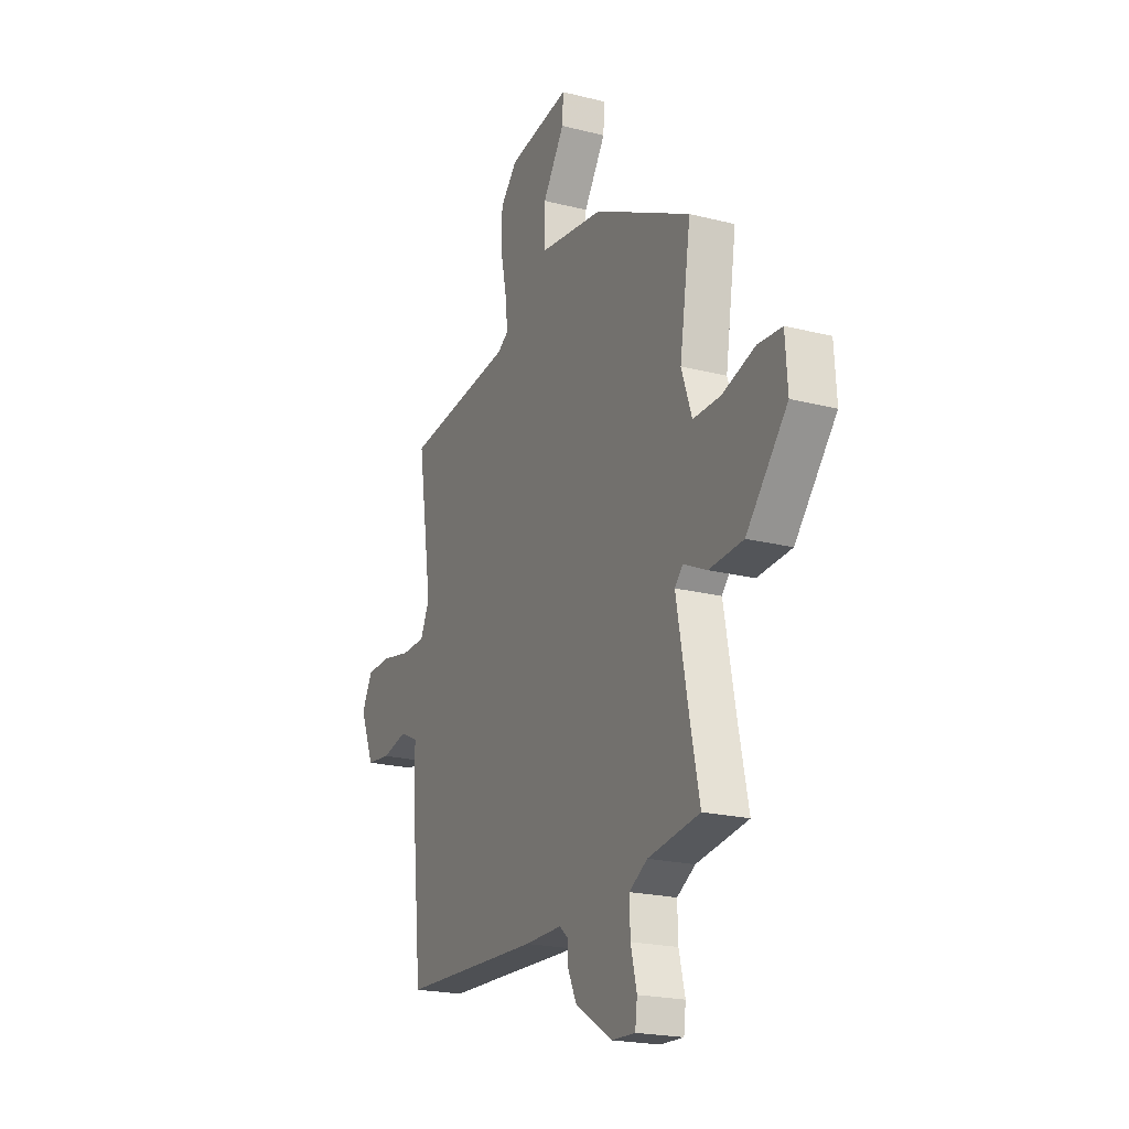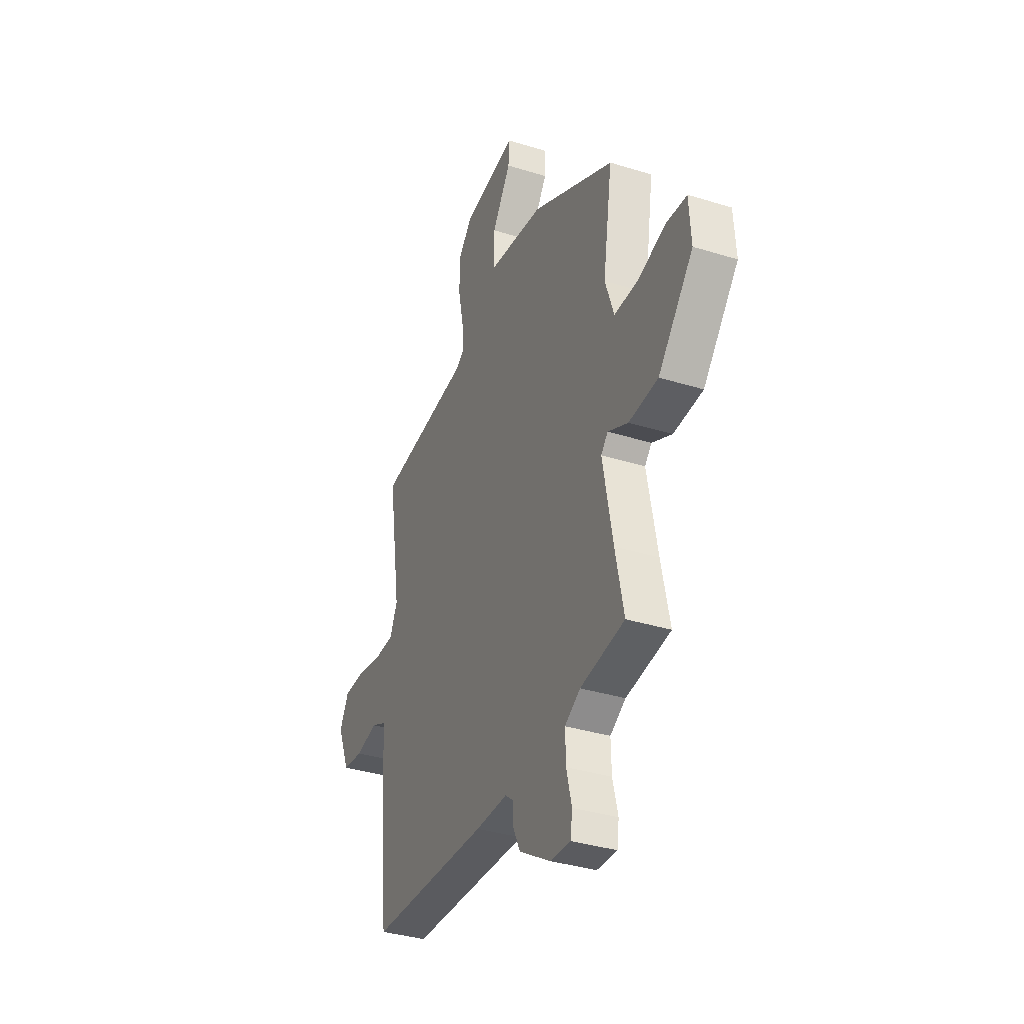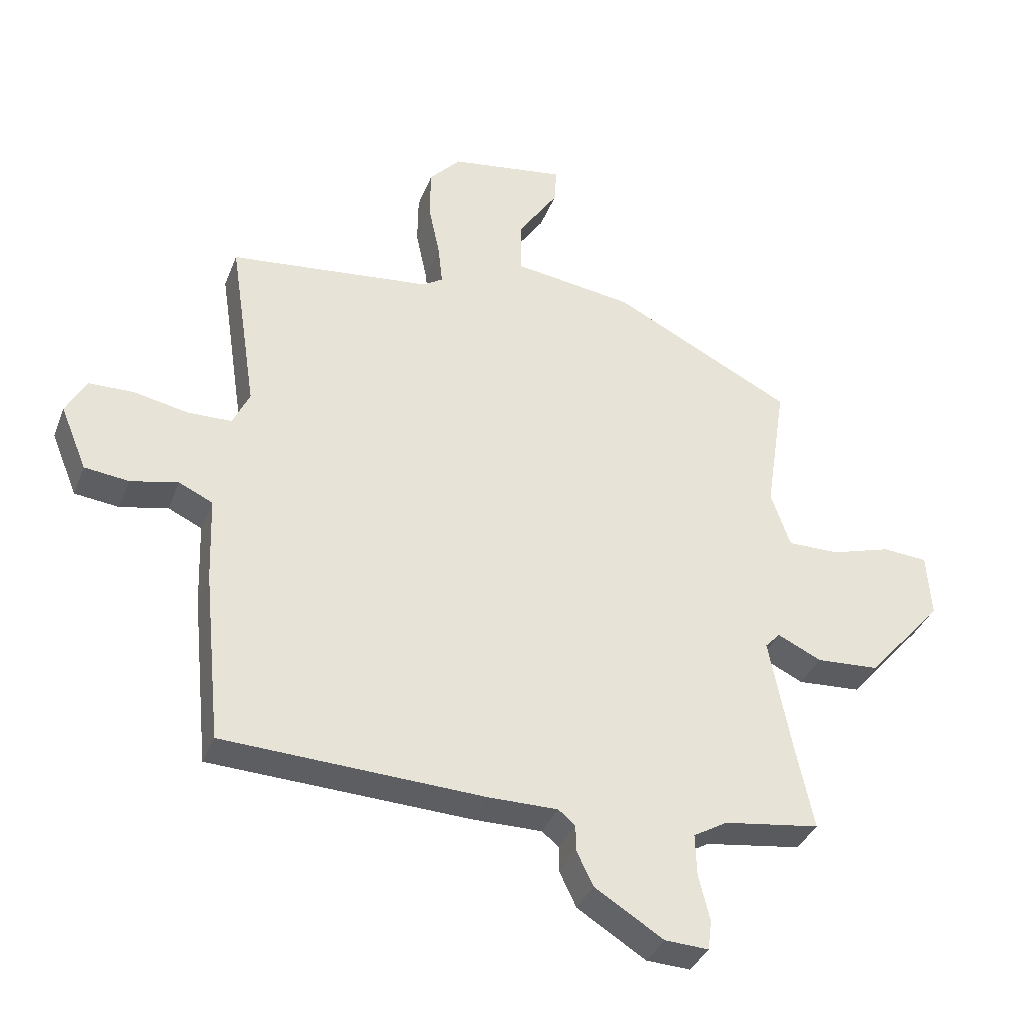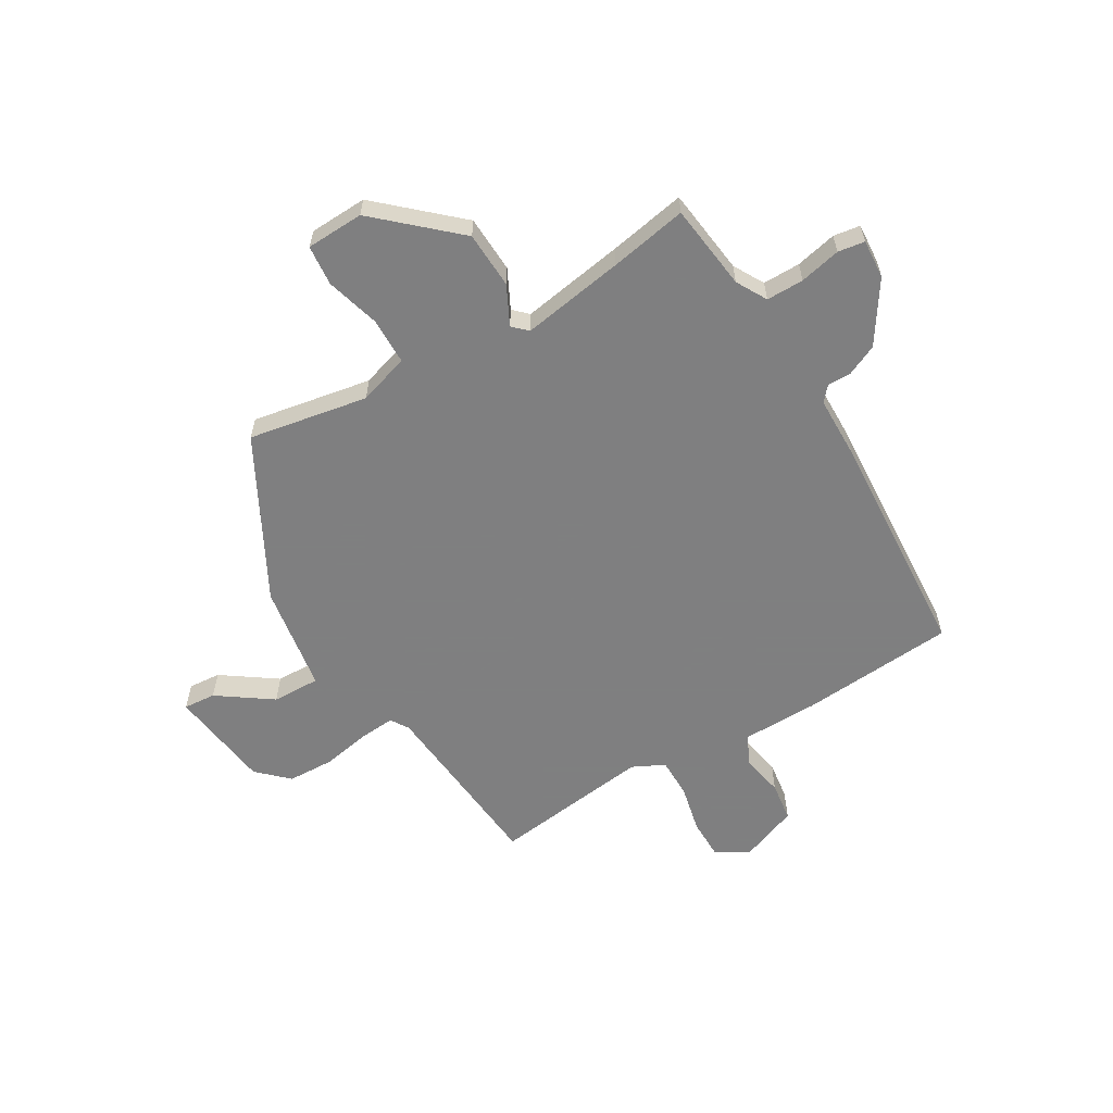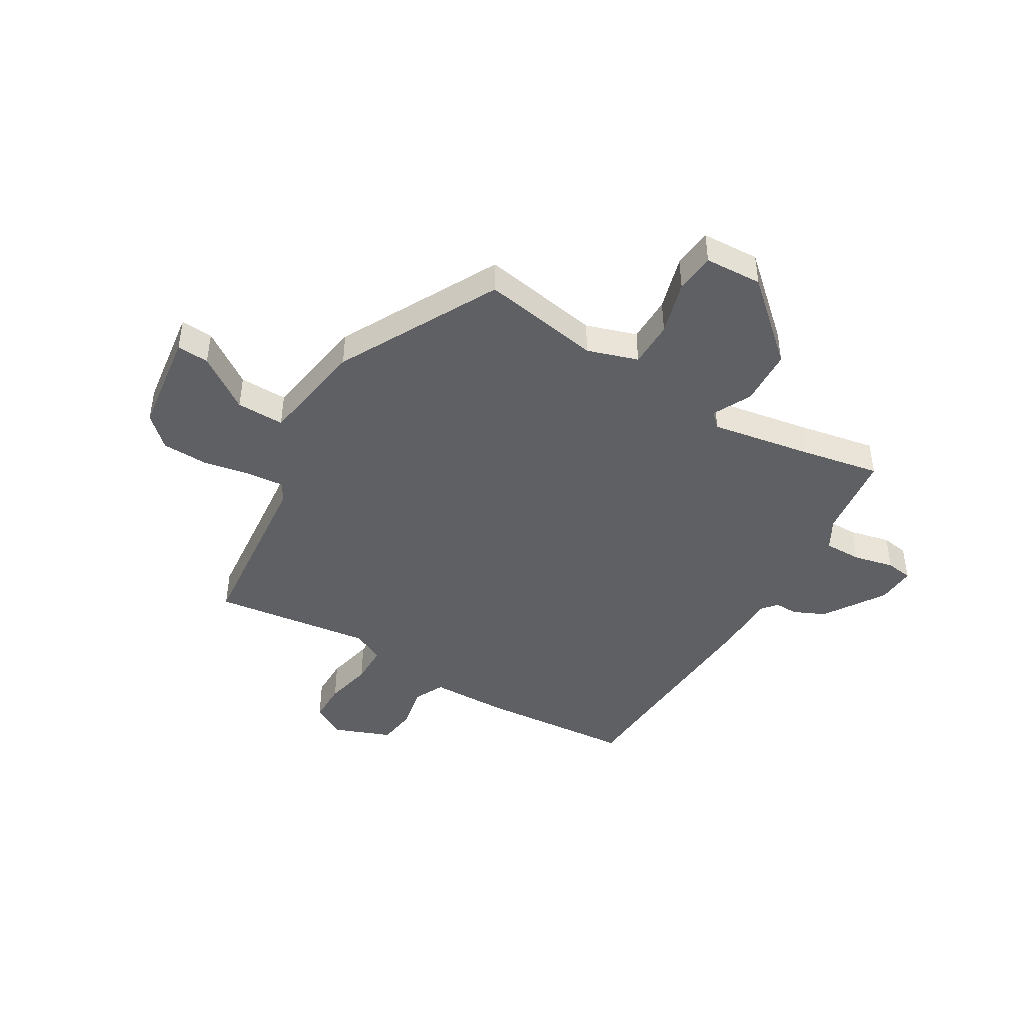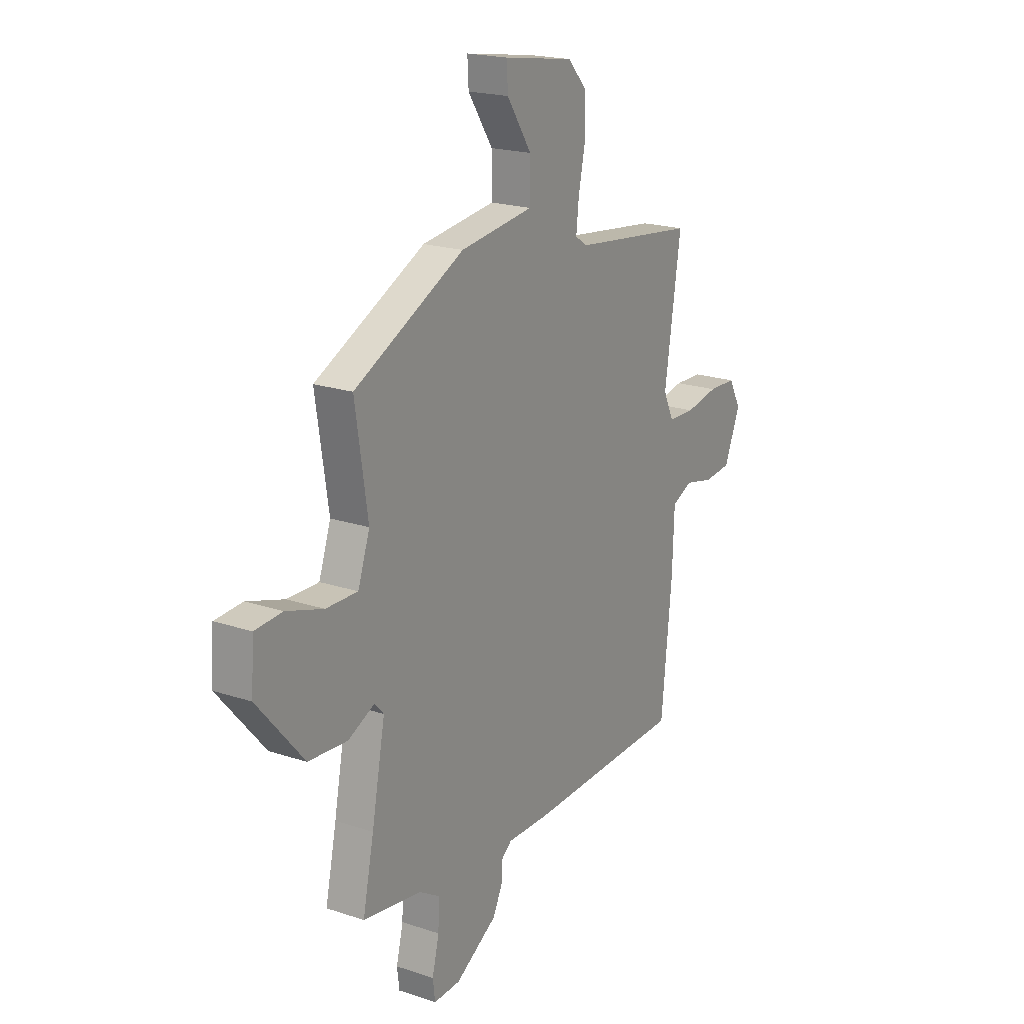
<metadata>
{"format":"obj","ext":"obj","renderer":"f3d","projection":"perspective","resolution":1024,"background":"white","views":[{"elev":-20.9,"azim":65.4,"up":"+Z"},{"elev":-35.3,"azim":67.6,"up":"+Z"},{"elev":-36.6,"azim":-19.8,"up":"+Z"},{"elev":-59.9,"azim":119.2,"up":"+Y"},{"elev":-44.6,"azim":58.1,"up":"+Y"},{"elev":19.9,"azim":121.7,"up":"+Z"}]}
</metadata>
<code>
v 0.492 0.07 -0.449
v 0.338 0.07 -0.472
v 0.284 0.07 -0.504
v 0.286 0.07 -0.571
v 0.304 0.07 -0.644
v 0.298 0.07 -0.692
v 0.228 0.07 -0.689
v 0.118 0.07 -0.621
v 0.091 0.07 -0.565
v 0.091 0.07 -0.524
v 0.064 0.07 -0.502
v -0.047 0.07 -0.503
v -0.463 0.07 -0.487
v -0.491 0.07 -0.21
v -0.496 0.07 -0.074
v -0.55 0.07 -0.049
v -0.626 0.07 -0.066
v -0.697 0.07 -0.058
v -0.739 0.07 0.044
v -0.707 0.07 0.104
v -0.634 0.07 0.106
v -0.548 0.07 0.089
v -0.477 0.07 0.091
v -0.45 0.07 0.149
v -0.493 0.07 0.433
v -0.168 0.07 0.471
v -0.136 0.07 0.492
v -0.143 0.07 0.557
v -0.161 0.07 0.643
v -0.16 0.07 0.725
v -0.11 0.07 0.78
v 0.075 0.07 0.809
v 0.072 0.07 0.751
v 0.007 0.07 0.653
v 0.007 0.07 0.567
v 0.2 0.07 0.541
v 0.489 0.07 0.396
v 0.456 0.07 0.181
v 0.487 0.07 0.091
v 0.57 0.07 0.092
v 0.667 0.07 0.122
v 0.739 0.07 0.117
v 0.746 0.07 0.014
v 0.624 0.07 -0.128
v 0.522 0.07 -0.135
v 0.452 0.07 -0.102
v 0.428 0.07 -0.128
v 0.463 0.07 -0.311
v 0.492 0 -0.449
v 0.338 0 -0.472
v 0.284 0 -0.504
v 0.286 0 -0.571
v 0.304 0 -0.644
v 0.298 0 -0.692
v 0.228 0 -0.689
v 0.118 0 -0.621
v 0.091 0 -0.565
v 0.091 0 -0.524
v 0.064 0 -0.502
v -0.047 0 -0.503
v -0.463 0 -0.487
v -0.491 0 -0.21
v -0.496 0 -0.074
v -0.55 0 -0.049
v -0.626 0 -0.066
v -0.697 0 -0.058
v -0.739 0 0.044
v -0.707 0 0.104
v -0.634 0 0.106
v -0.548 0 0.089
v -0.477 0 0.091
v -0.45 0 0.149
v -0.493 0 0.433
v -0.168 0 0.471
v -0.136 0 0.492
v -0.143 0 0.557
v -0.161 0 0.643
v -0.16 0 0.725
v -0.11 0 0.78
v 0.075 0 0.809
v 0.072 0 0.751
v 0.007 0 0.653
v 0.007 0 0.567
v 0.2 0 0.541
v 0.489 0 0.396
v 0.456 0 0.181
v 0.487 0 0.091
v 0.57 0 0.092
v 0.667 0 0.122
v 0.739 0 0.117
v 0.746 0 0.014
v 0.624 0 -0.128
v 0.522 0 -0.135
v 0.452 0 -0.102
v 0.428 0 -0.128
v 0.463 0 -0.311
f 44 45 46
f 43 44 46
f 42 43 46
f 41 42 46
f 40 41 46
f 39 40 46 47
f 38 39 47
f 35 36 37 38
f 35 38 47
f 32 33 34
f 31 32 34
f 30 31 34
f 29 30 34
f 28 29 34
f 27 28 34 35
f 35 47 48
f 27 35 48
f 26 27 48
f 20 21 22
f 19 20 22
f 18 19 22
f 17 18 22
f 16 17 22
f 15 16 22 23
f 15 23 24
f 14 15 24
f 13 14 24
f 12 13 24
f 11 12 24
f 8 9 10
f 7 8 10
f 6 7 10
f 5 6 10
f 4 5 10
f 24 25 26
f 11 24 26
f 10 11 26
f 4 10 26
f 3 4 26
f 2 3 26 48
f 1 2 48
f 94 93 92
f 94 92 91
f 94 91 90
f 94 90 89
f 94 89 88
f 95 94 88 87
f 95 87 86
f 86 85 84 83
f 95 86 83
f 82 81 80
f 82 80 79
f 82 79 78
f 82 78 77
f 82 77 76
f 83 82 76 75
f 96 95 83
f 96 83 75
f 96 75 74
f 70 69 68
f 70 68 67
f 70 67 66
f 70 66 65
f 70 65 64
f 71 70 64 63
f 72 71 63
f 72 63 62
f 72 62 61
f 72 61 60
f 72 60 59
f 58 57 56
f 58 56 55
f 58 55 54
f 58 54 53
f 58 53 52
f 74 73 72
f 74 72 59
f 74 59 58
f 74 58 52
f 74 52 51
f 96 74 51 50
f 96 50 49
f 1 49 50 2
f 2 50 51 3
f 3 51 52 4
f 4 52 53 5
f 5 53 54 6
f 6 54 55 7
f 7 55 56 8
f 8 56 57 9
f 9 57 58 10
f 10 58 59 11
f 11 59 60 12
f 12 60 61 13
f 13 61 62 14
f 14 62 63 15
f 15 63 64 16
f 16 64 65 17
f 17 65 66 18
f 18 66 67 19
f 19 67 68 20
f 20 68 69 21
f 21 69 70 22
f 22 70 71 23
f 23 71 72 24
f 24 72 73 25
f 25 73 74 26
f 26 74 75 27
f 27 75 76 28
f 28 76 77 29
f 29 77 78 30
f 30 78 79 31
f 31 79 80 32
f 32 80 81 33
f 33 81 82 34
f 34 82 83 35
f 35 83 84 36
f 36 84 85 37
f 37 85 86 38
f 38 86 87 39
f 39 87 88 40
f 40 88 89 41
f 41 89 90 42
f 42 90 91 43
f 43 91 92 44
f 44 92 93 45
f 45 93 94 46
f 46 94 95 47
f 47 95 96 48
f 48 96 49 1

</code>
